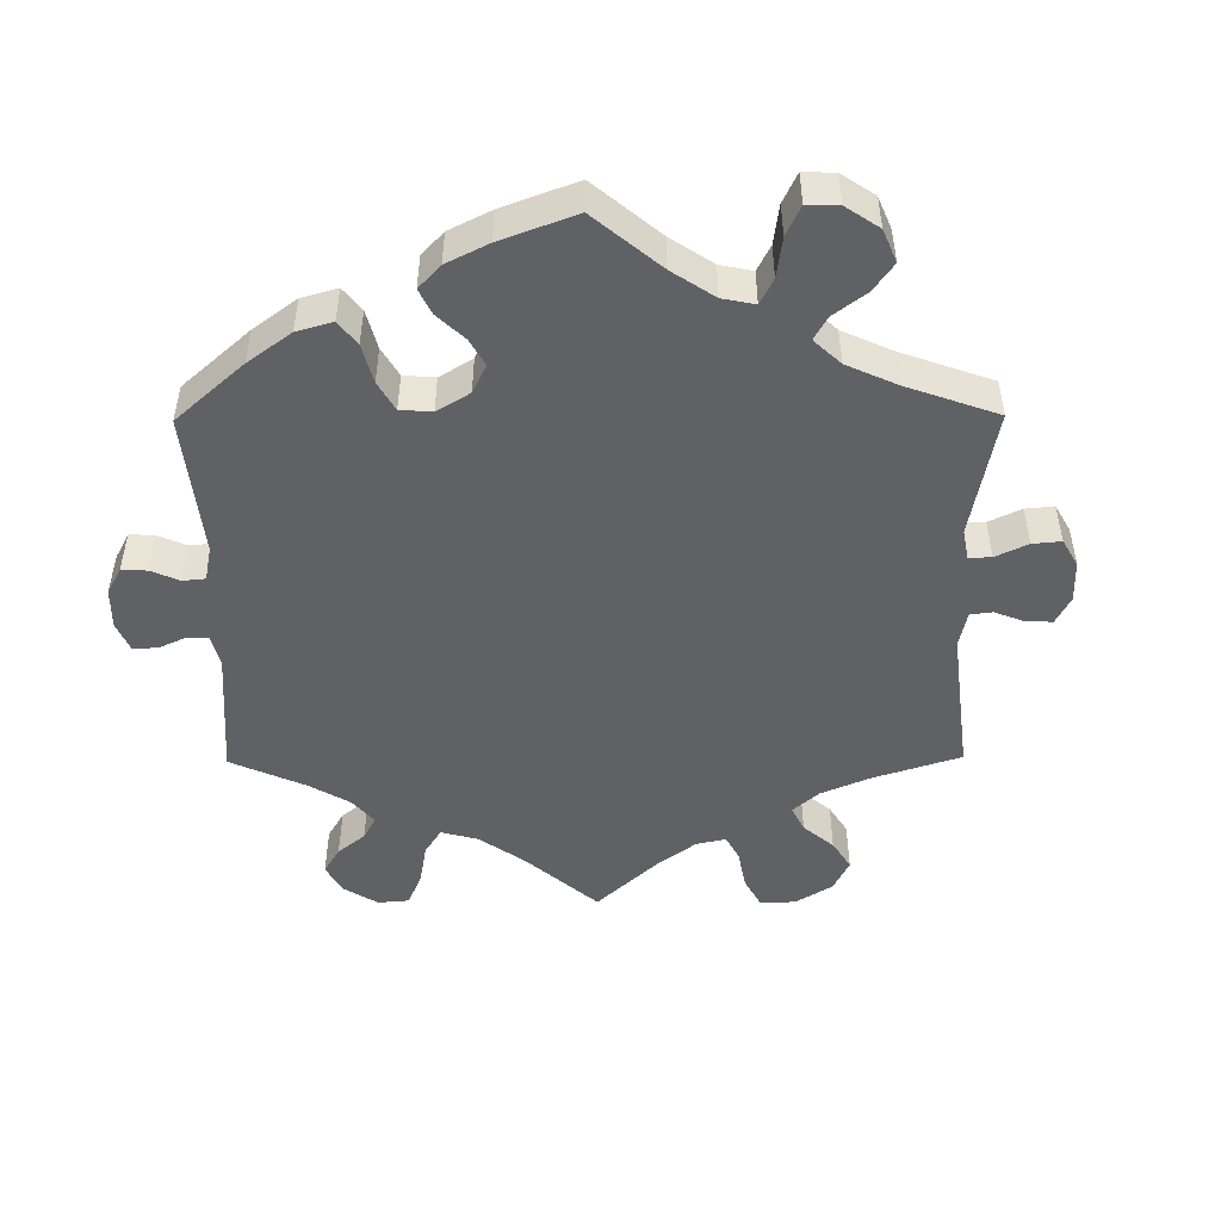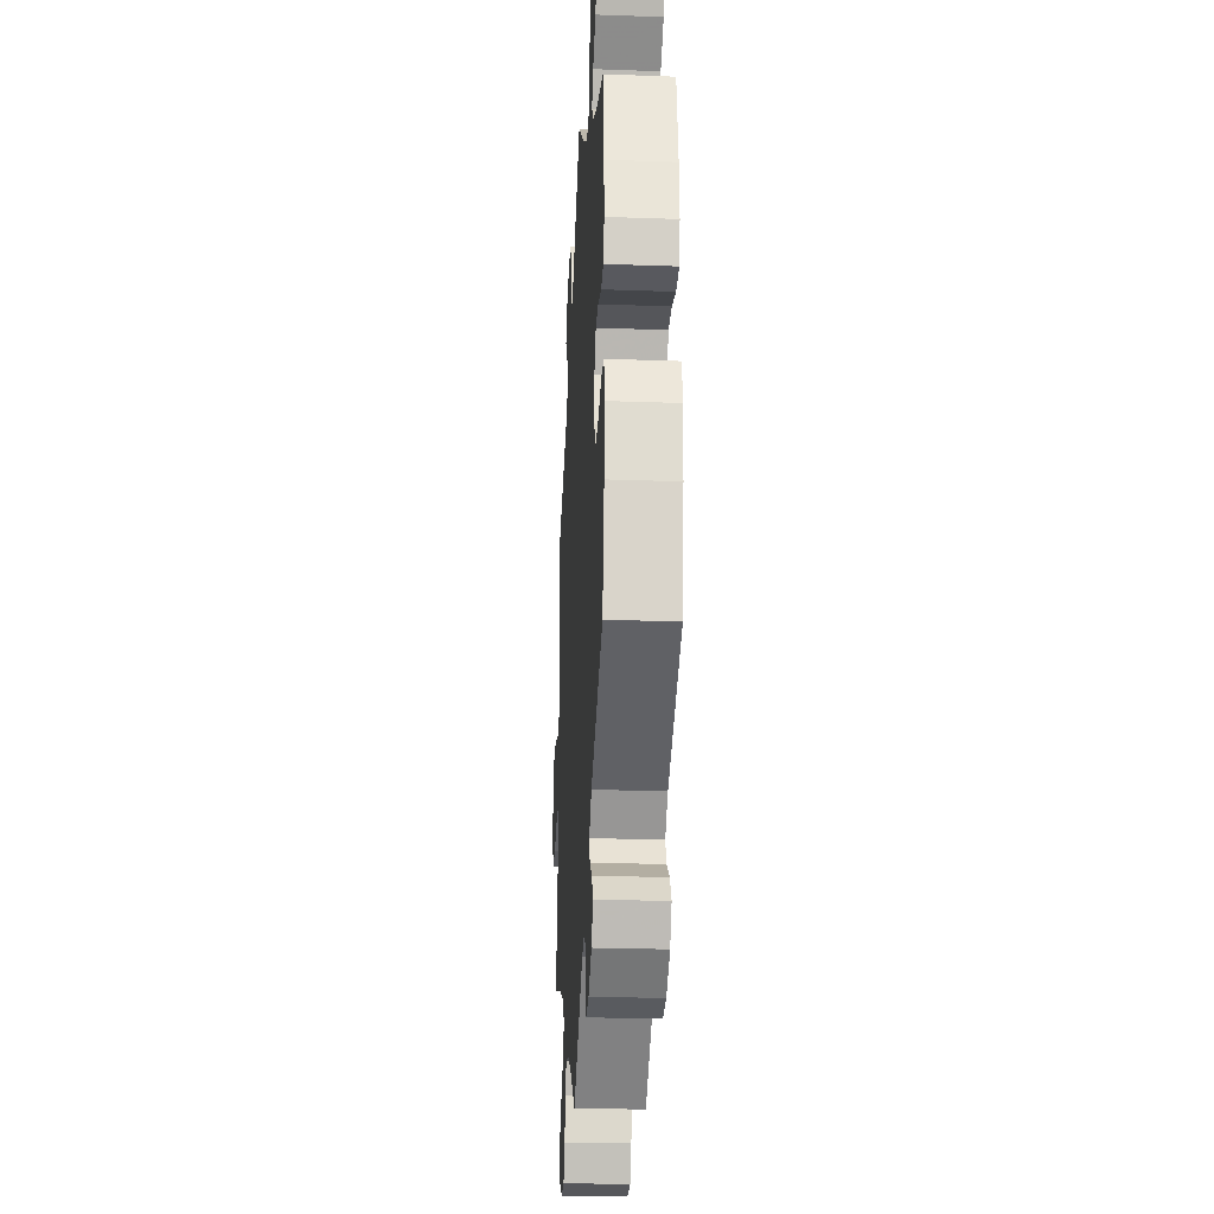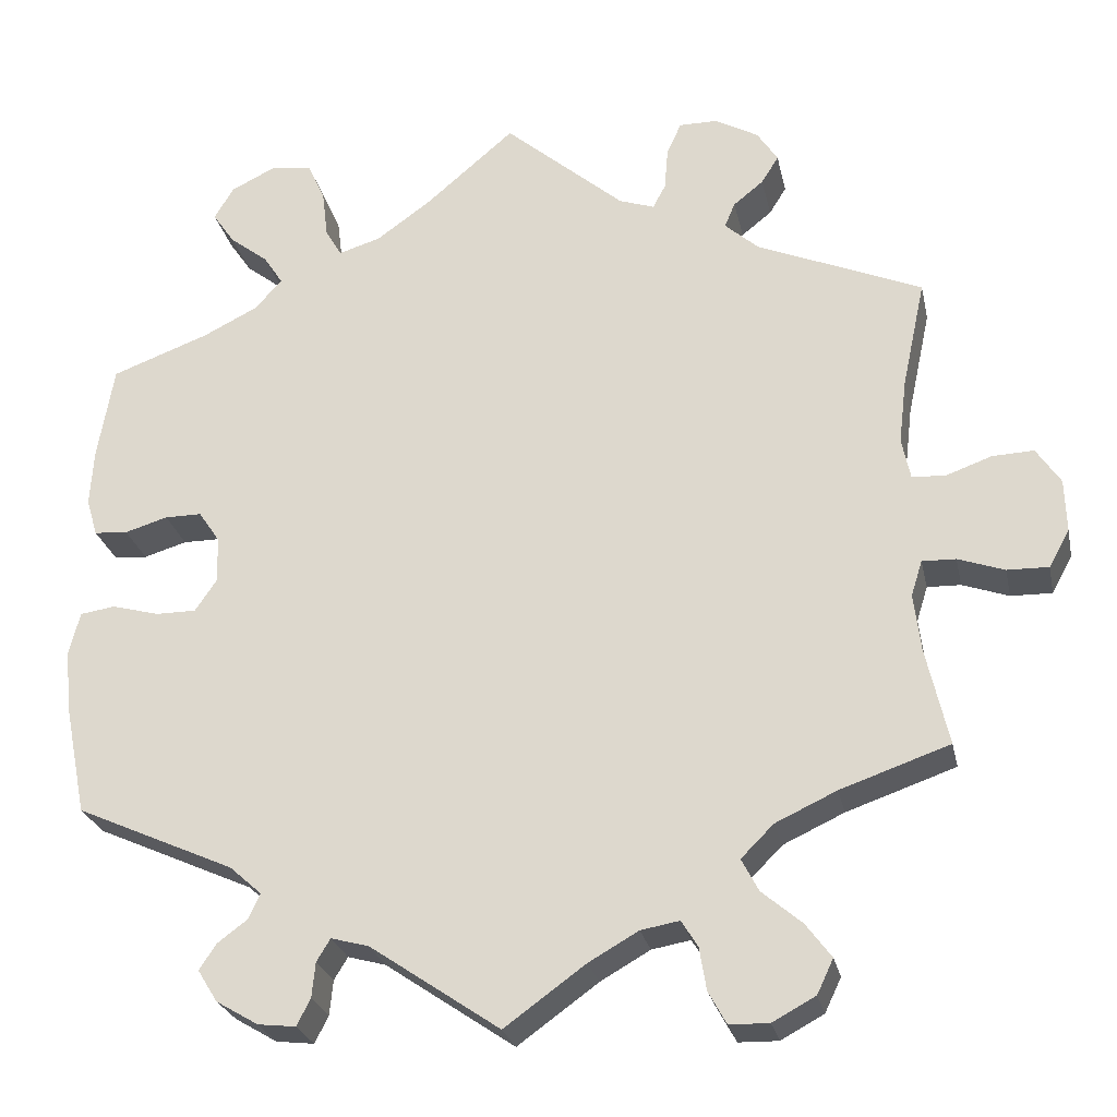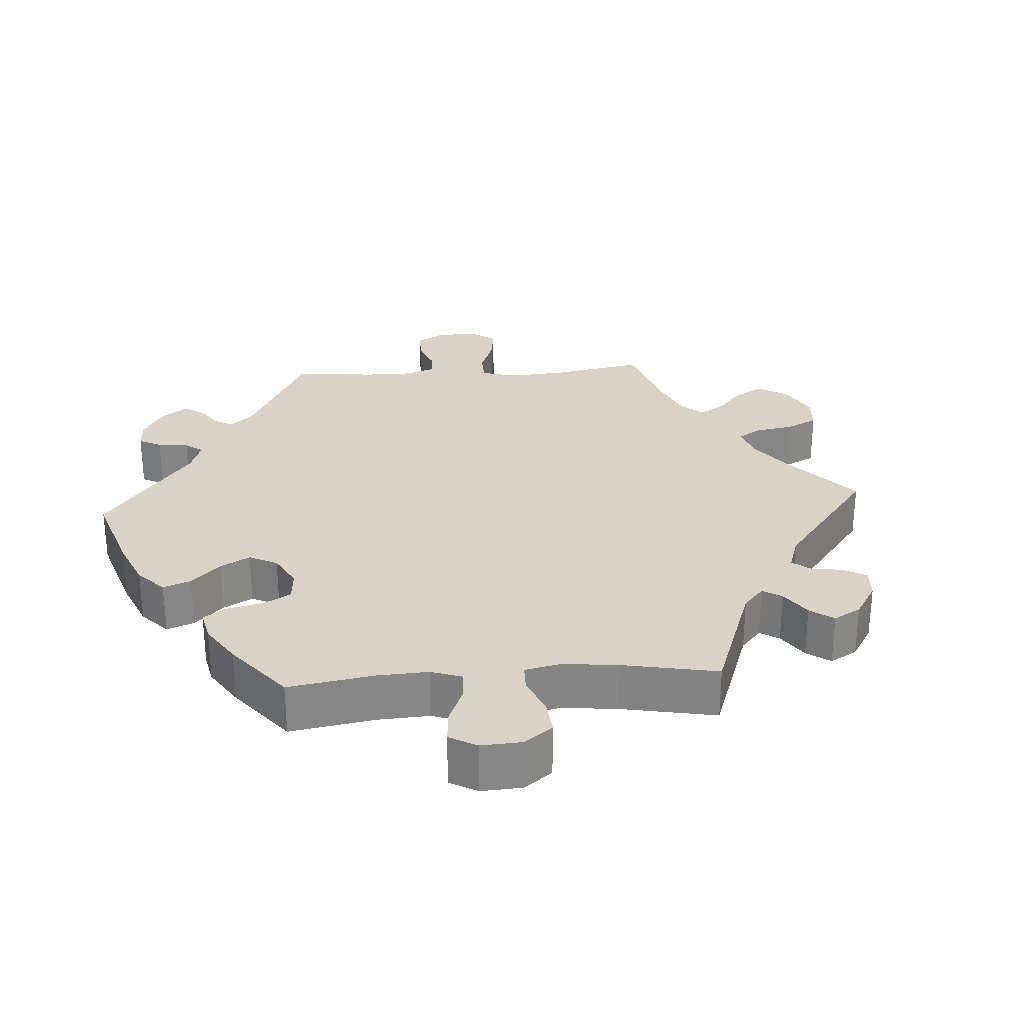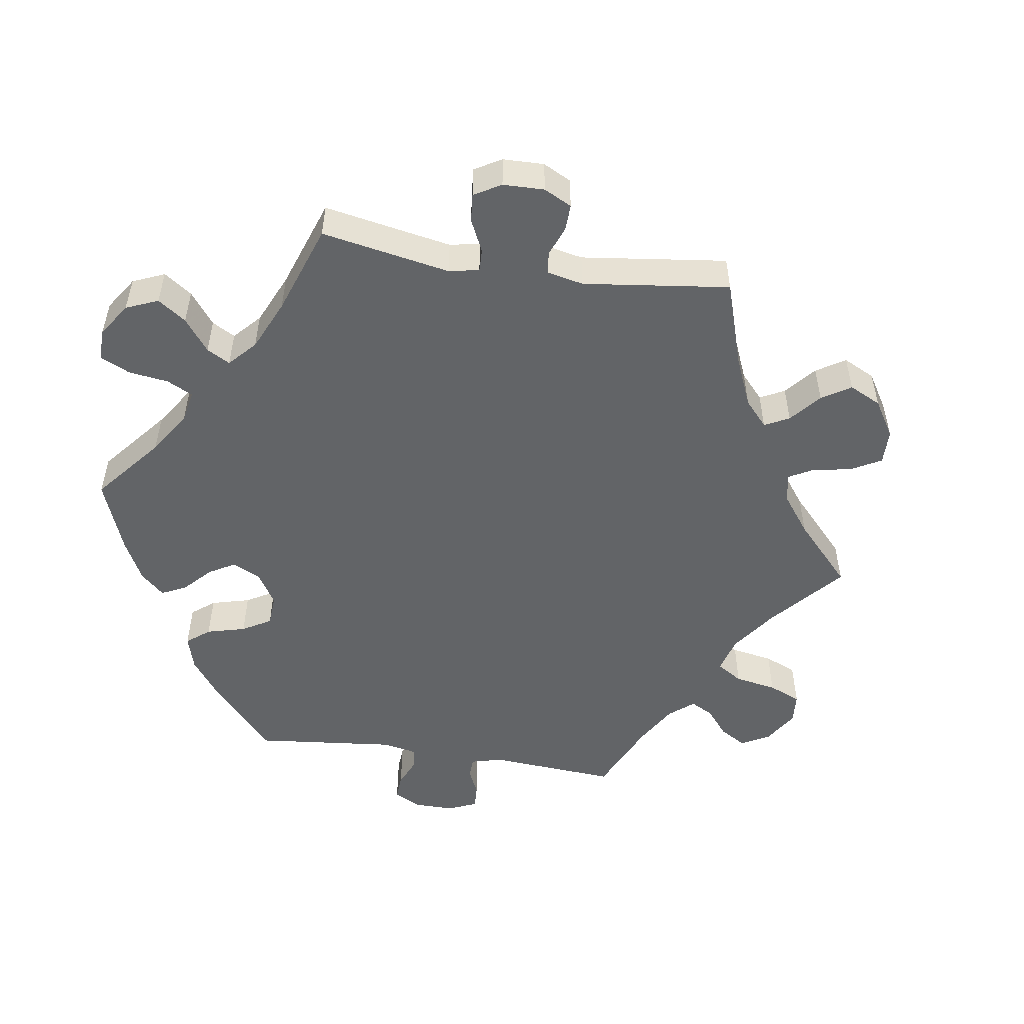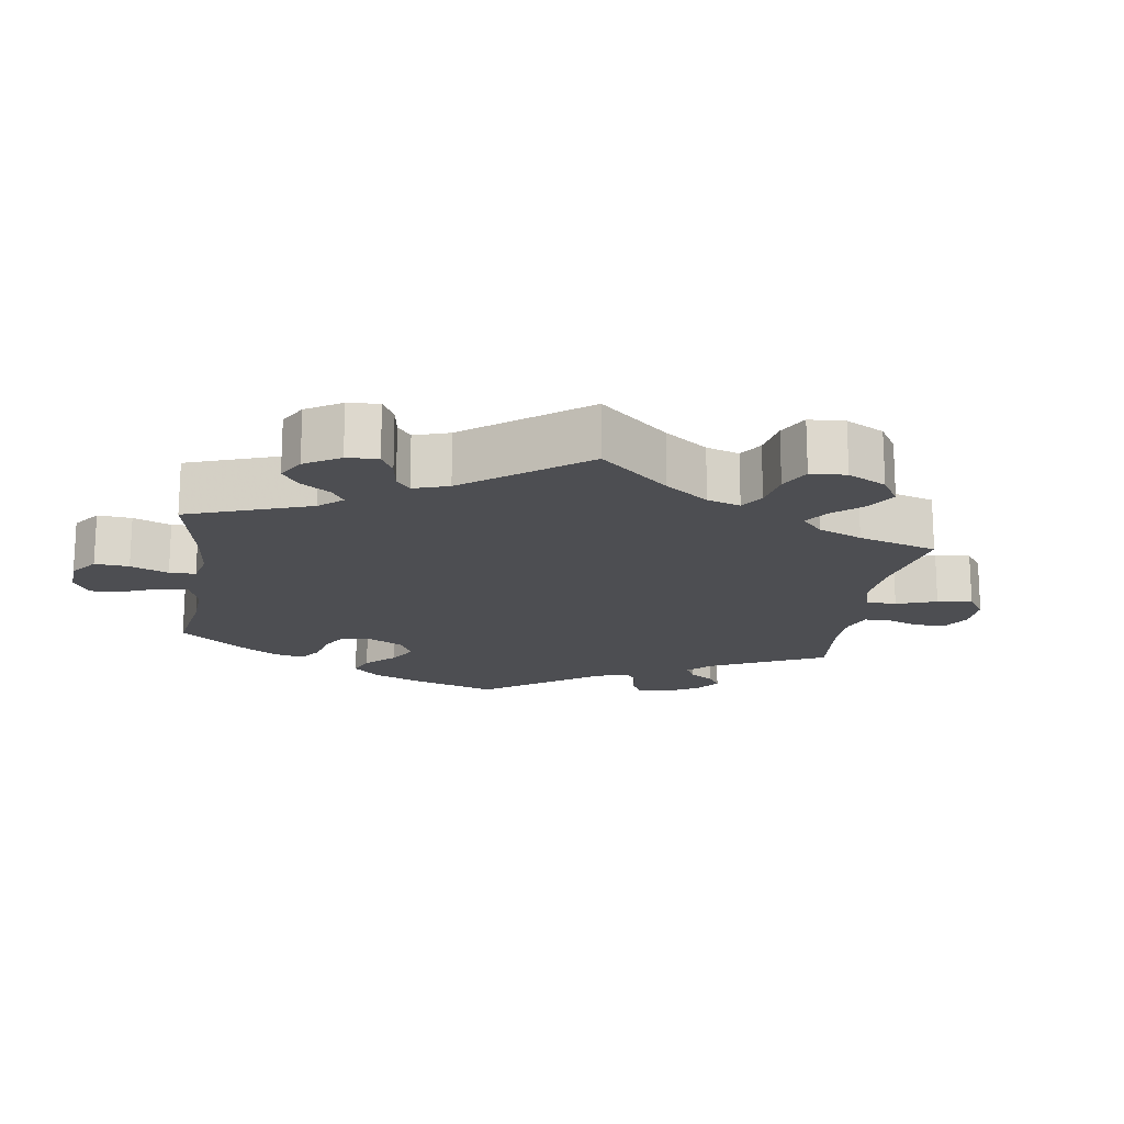
<metadata>
{"format":"obj","ext":"obj","renderer":"f3d","projection":"perspective","resolution":1024,"background":"white","views":[{"elev":-48.6,"azim":-59.5,"up":"+Y"},{"elev":-26.0,"azim":-93.2,"up":"+Z"},{"elev":-25.7,"azim":11.9,"up":"+Z"},{"elev":28.1,"azim":-33.8,"up":"+Y"},{"elev":-51.1,"azim":21.3,"up":"+Y"},{"elev":-17.1,"azim":51.5,"up":"+Y"}]}
</metadata>
<code>
v -0.151 0.07 -0.475
v -0.195 0.07 -0.463
v -0.211 0.07 -0.489
v -0.215 0.07 -0.53
v -0.231 0.07 -0.561
v -0.275 0.07 -0.556
v -0.324 0.07 -0.527
v -0.347 0.07 -0.49
v -0.327 0.07 -0.46
v -0.292 0.07 -0.434
v -0.279 0.07 -0.405
v -0.316 0.07 -0.372
v -0.501 0.07 -0.289
v -0.526 0.07 -0.164
v -0.534 0.07 -0.089
v -0.521 0.07 -0.038
v -0.48 0.07 -0.032
v -0.425 0.07 -0.047
v -0.378 0.07 -0.047
v -0.353 0.07 -0.01
v -0.354 0.07 0.044
v -0.379 0.07 0.081
v -0.422 0.07 0.081
v -0.472 0.07 0.066
v -0.511 0.07 0.069
v -0.524 0.07 0.112
v -0.52 0.07 0.178
v -0.501 0.07 0.289
v -0.387 0.07 0.331
v -0.323 0.07 0.363
v -0.292 0.07 0.398
v -0.314 0.07 0.432
v -0.359 0.07 0.467
v -0.385 0.07 0.505
v -0.362 0.07 0.543
v -0.311 0.07 0.568
v -0.262 0.07 0.562
v -0.242 0.07 0.518
v -0.235 0.07 0.461
v -0.216 0.07 0.429
v -0.167 0.07 0.444
v -0.103 0.07 0.49
v 0 0.07 0.578
v 0.14 0.07 0.458
v 0.181 0.07 0.444
v 0.196 0.07 0.472
v 0.2 0.07 0.522
v 0.217 0.07 0.559
v 0.261 0.07 0.559
v 0.312 0.07 0.531
v 0.336 0.07 0.494
v 0.316 0.07 0.462
v 0.281 0.07 0.434
v 0.269 0.07 0.405
v 0.308 0.07 0.37
v 0.5 0.07 0.289
v 0.473 0.07 0.163
v 0.464 0.07 0.088
v 0.474 0.07 0.04
v 0.513 0.07 0.038
v 0.566 0.07 0.057
v 0.614 0.07 0.059
v 0.642 0.07 0.017
v 0.644 0.07 -0.044
v 0.62 0.07 -0.088
v 0.572 0.07 -0.087
v 0.518 0.07 -0.068
v 0.479 0.07 -0.067
v 0.466 0.07 -0.108
v 0.474 0.07 -0.175
v 0.5 0.07 -0.289
v 0.373 0.07 -0.333
v 0.302 0.07 -0.366
v 0.264 0.07 -0.404
v 0.284 0.07 -0.442
v 0.33 0.07 -0.481
v 0.36 0.07 -0.521
v 0.341 0.07 -0.561
v 0.291 0.07 -0.588
v 0.245 0.07 -0.587
v 0.224 0.07 -0.549
v 0.216 0.07 -0.5
v 0.197 0.07 -0.469
v 0.152 0.07 -0.477
v 0.094 0.07 -0.51
v 0 0.07 -0.578
v -0.151 0 -0.475
v -0.195 0 -0.463
v -0.211 0 -0.489
v -0.215 0 -0.53
v -0.231 0 -0.561
v -0.275 0 -0.556
v -0.324 0 -0.527
v -0.347 0 -0.49
v -0.327 0 -0.46
v -0.292 0 -0.434
v -0.279 0 -0.405
v -0.316 0 -0.372
v -0.501 0 -0.289
v -0.526 0 -0.164
v -0.534 0 -0.089
v -0.521 0 -0.038
v -0.48 0 -0.032
v -0.425 0 -0.047
v -0.378 0 -0.047
v -0.353 0 -0.01
v -0.354 0 0.044
v -0.379 0 0.081
v -0.422 0 0.081
v -0.472 0 0.066
v -0.511 0 0.069
v -0.524 0 0.112
v -0.52 0 0.178
v -0.501 0 0.289
v -0.387 0 0.331
v -0.323 0 0.363
v -0.292 0 0.398
v -0.314 0 0.432
v -0.359 0 0.467
v -0.385 0 0.505
v -0.362 0 0.543
v -0.311 0 0.568
v -0.262 0 0.562
v -0.242 0 0.518
v -0.235 0 0.461
v -0.216 0 0.429
v -0.167 0 0.444
v -0.103 0 0.49
v 0 0 0.578
v 0.14 0 0.458
v 0.181 0 0.444
v 0.196 0 0.472
v 0.2 0 0.522
v 0.217 0 0.559
v 0.261 0 0.559
v 0.312 0 0.531
v 0.336 0 0.494
v 0.316 0 0.462
v 0.281 0 0.434
v 0.269 0 0.405
v 0.308 0 0.37
v 0.5 0 0.289
v 0.473 0 0.163
v 0.464 0 0.088
v 0.474 0 0.04
v 0.513 0 0.038
v 0.566 0 0.057
v 0.614 0 0.059
v 0.642 0 0.017
v 0.644 0 -0.044
v 0.62 0 -0.088
v 0.572 0 -0.087
v 0.518 0 -0.068
v 0.479 0 -0.067
v 0.466 0 -0.108
v 0.474 0 -0.175
v 0.5 0 -0.289
v 0.373 0 -0.333
v 0.302 0 -0.366
v 0.264 0 -0.404
v 0.284 0 -0.442
v 0.33 0 -0.481
v 0.36 0 -0.521
v 0.341 0 -0.561
v 0.291 0 -0.588
v 0.245 0 -0.587
v 0.224 0 -0.549
v 0.216 0 -0.5
v 0.197 0 -0.469
v 0.152 0 -0.477
v 0.094 0 -0.51
v 0 0 -0.578
f 85 86 1
f 84 85 1 2
f 83 84 2
f 79 80 81 82
f 79 82 83
f 78 79 83
f 75 76 77 78
f 74 75 78 83
f 73 74 83 2
f 70 71 72
f 69 70 72 73
f 68 69 73 2
f 64 65 66 67
f 64 67 68
f 63 64 68
f 60 61 62 63
f 59 60 63 68
f 58 59 68 2
f 55 56 57
f 54 55 57 58
f 50 51 52 53
f 50 53 54
f 49 50 54
f 46 47 48 49
f 45 46 49 54
f 44 45 54 58
f 42 43 44 58
f 36 37 38 39
f 36 39 40
f 35 36 40
f 32 33 34 35
f 31 32 35 40
f 30 31 40 41
f 26 27 28 29
f 26 29 30
f 23 24 25 26
f 22 23 26 30
f 21 22 30 41
f 15 16 17 18
f 15 18 19
f 12 13 14 15
f 11 12 15 19
f 7 8 9 10
f 7 10 11
f 6 7 11
f 3 4 5 6
f 2 3 6 11
f 20 21 41 42
f 20 42 58 2
f 2 11 19 20
f 87 172 171
f 88 87 171 170
f 88 170 169
f 168 167 166 165
f 169 168 165
f 169 165 164
f 164 163 162 161
f 169 164 161 160
f 88 169 160 159
f 158 157 156
f 159 158 156 155
f 88 159 155 154
f 153 152 151 150
f 154 153 150
f 154 150 149
f 149 148 147 146
f 154 149 146 145
f 88 154 145 144
f 143 142 141
f 144 143 141 140
f 139 138 137 136
f 140 139 136
f 140 136 135
f 135 134 133 132
f 140 135 132 131
f 144 140 131 130
f 144 130 129 128
f 125 124 123 122
f 126 125 122
f 126 122 121
f 121 120 119 118
f 126 121 118 117
f 127 126 117 116
f 115 114 113 112
f 116 115 112
f 112 111 110 109
f 116 112 109 108
f 127 116 108 107
f 104 103 102 101
f 105 104 101
f 101 100 99 98
f 105 101 98 97
f 96 95 94 93
f 97 96 93
f 97 93 92
f 92 91 90 89
f 97 92 89 88
f 128 127 107 106
f 88 144 128 106
f 106 105 97 88
f 1 87 88 2
f 2 88 89 3
f 3 89 90 4
f 4 90 91 5
f 5 91 92 6
f 6 92 93 7
f 7 93 94 8
f 8 94 95 9
f 9 95 96 10
f 10 96 97 11
f 11 97 98 12
f 12 98 99 13
f 13 99 100 14
f 14 100 101 15
f 15 101 102 16
f 16 102 103 17
f 17 103 104 18
f 18 104 105 19
f 19 105 106 20
f 20 106 107 21
f 21 107 108 22
f 22 108 109 23
f 23 109 110 24
f 24 110 111 25
f 25 111 112 26
f 26 112 113 27
f 27 113 114 28
f 28 114 115 29
f 29 115 116 30
f 30 116 117 31
f 31 117 118 32
f 32 118 119 33
f 33 119 120 34
f 34 120 121 35
f 35 121 122 36
f 36 122 123 37
f 37 123 124 38
f 38 124 125 39
f 39 125 126 40
f 40 126 127 41
f 41 127 128 42
f 42 128 129 43
f 43 129 130 44
f 44 130 131 45
f 45 131 132 46
f 46 132 133 47
f 47 133 134 48
f 48 134 135 49
f 49 135 136 50
f 50 136 137 51
f 51 137 138 52
f 52 138 139 53
f 53 139 140 54
f 54 140 141 55
f 55 141 142 56
f 56 142 143 57
f 57 143 144 58
f 58 144 145 59
f 59 145 146 60
f 60 146 147 61
f 61 147 148 62
f 62 148 149 63
f 63 149 150 64
f 64 150 151 65
f 65 151 152 66
f 66 152 153 67
f 67 153 154 68
f 68 154 155 69
f 69 155 156 70
f 70 156 157 71
f 71 157 158 72
f 72 158 159 73
f 73 159 160 74
f 74 160 161 75
f 75 161 162 76
f 76 162 163 77
f 77 163 164 78
f 78 164 165 79
f 79 165 166 80
f 80 166 167 81
f 81 167 168 82
f 82 168 169 83
f 83 169 170 84
f 84 170 171 85
f 85 171 172 86
f 86 172 87 1

</code>
